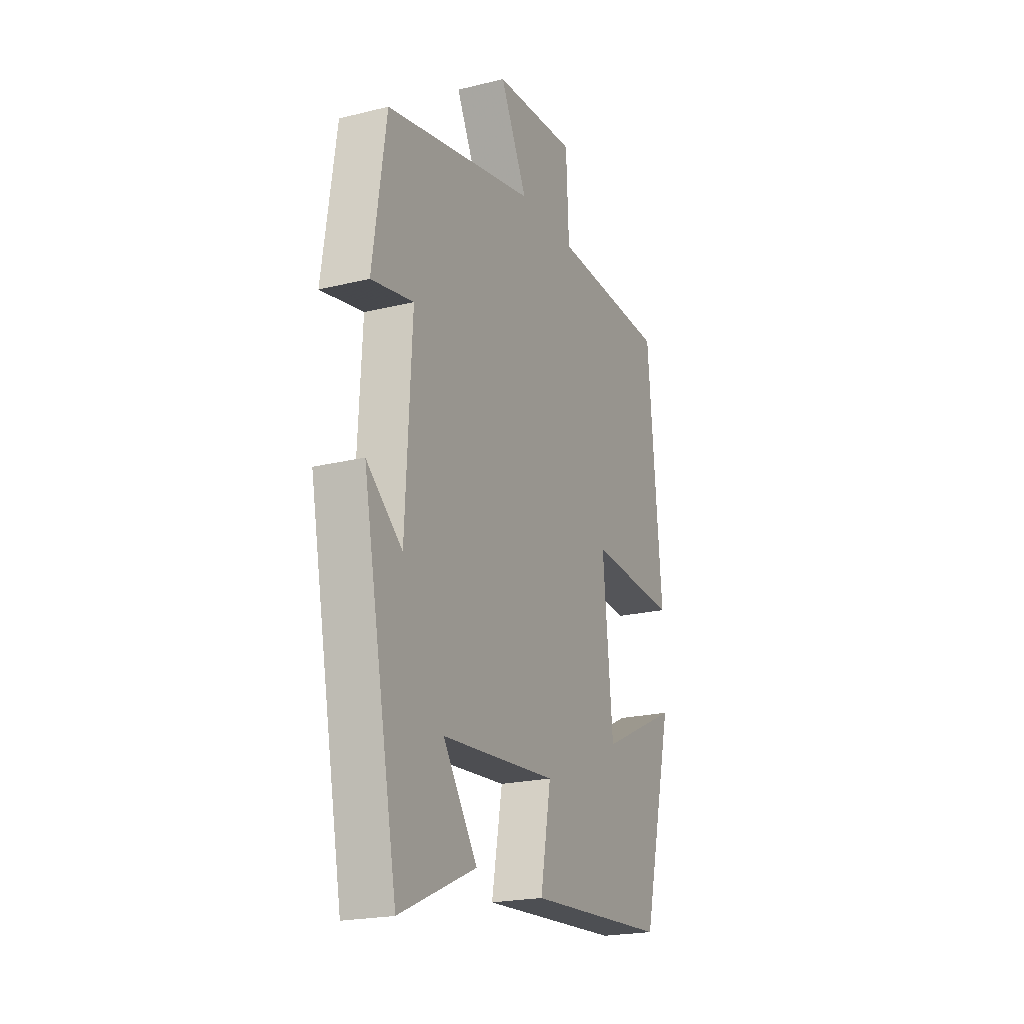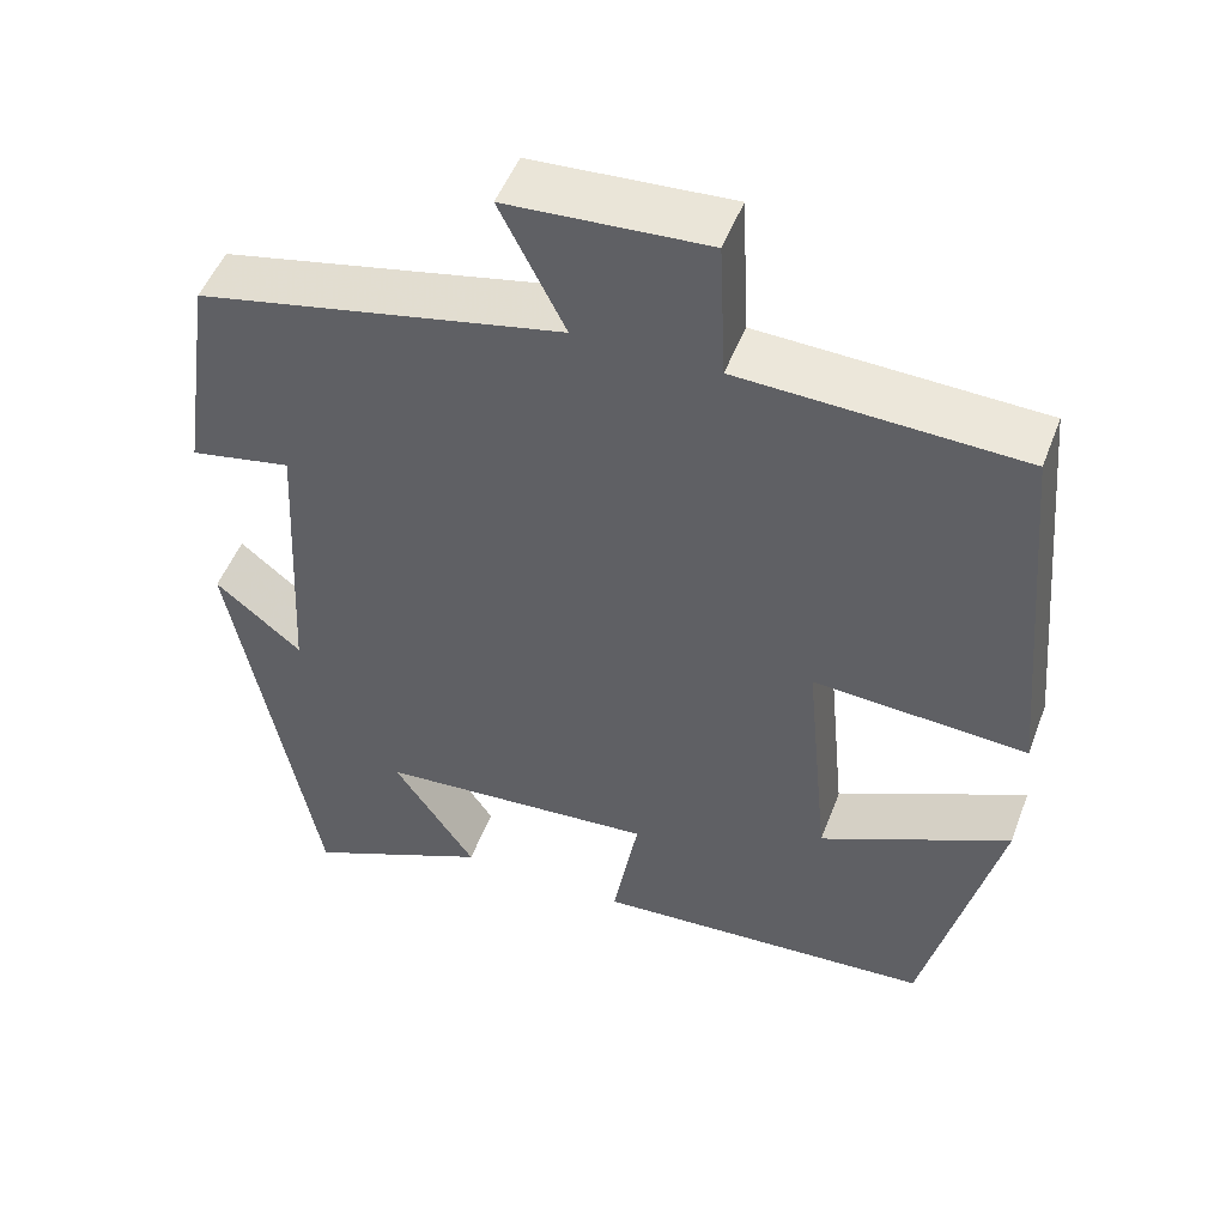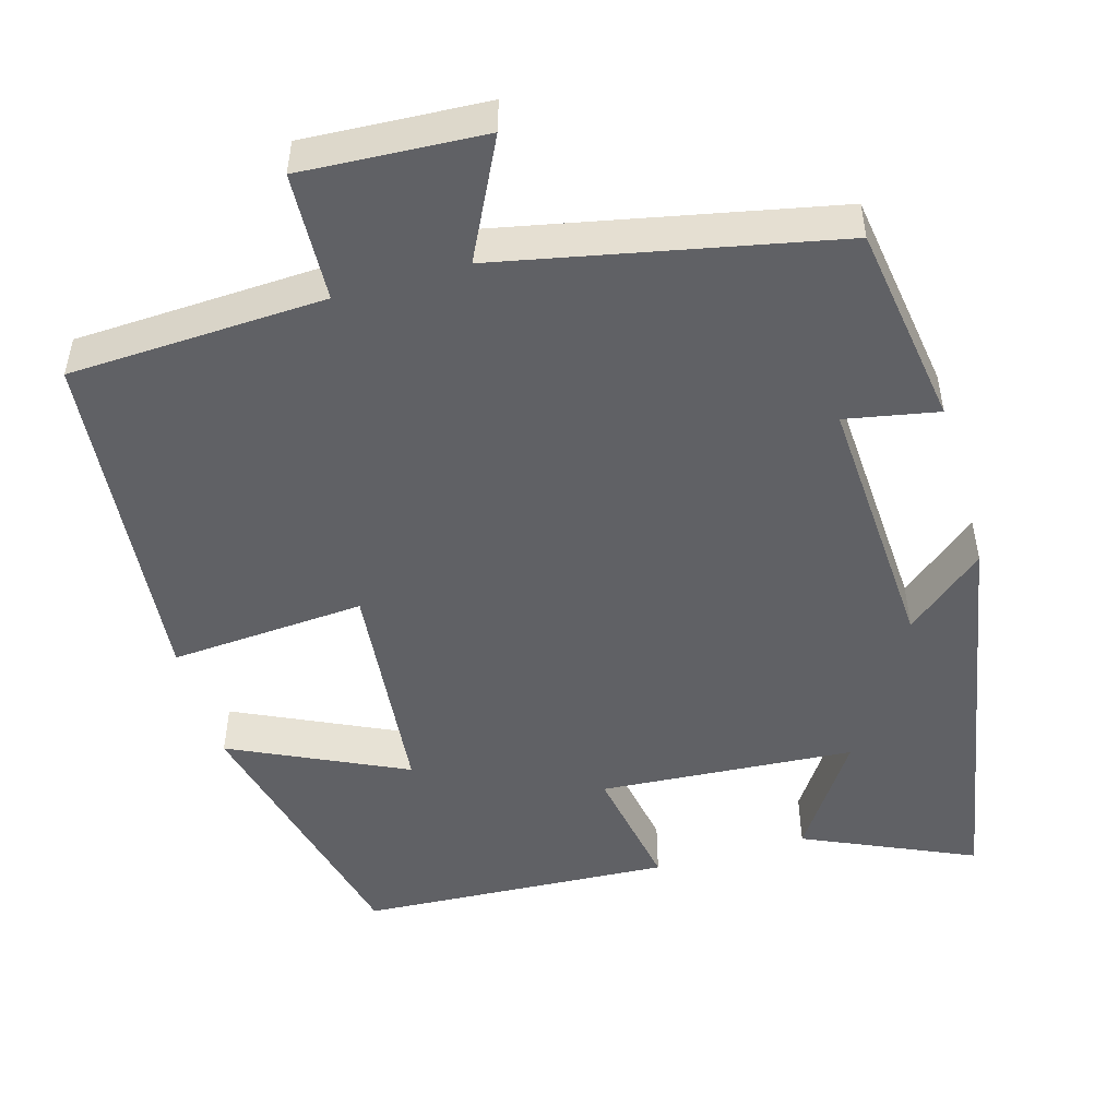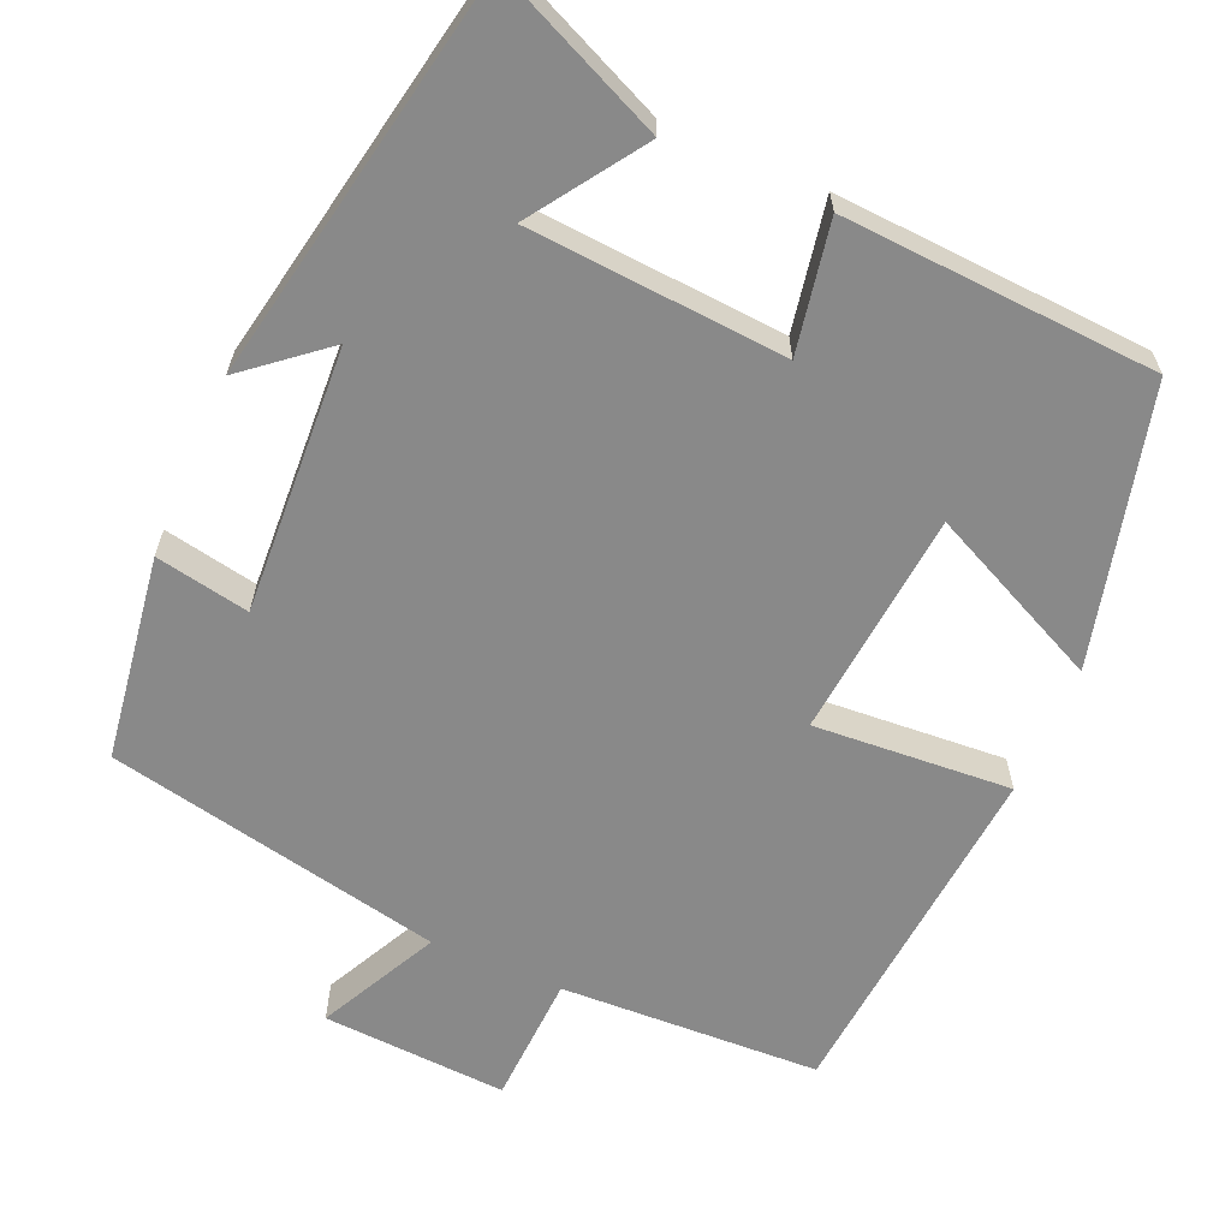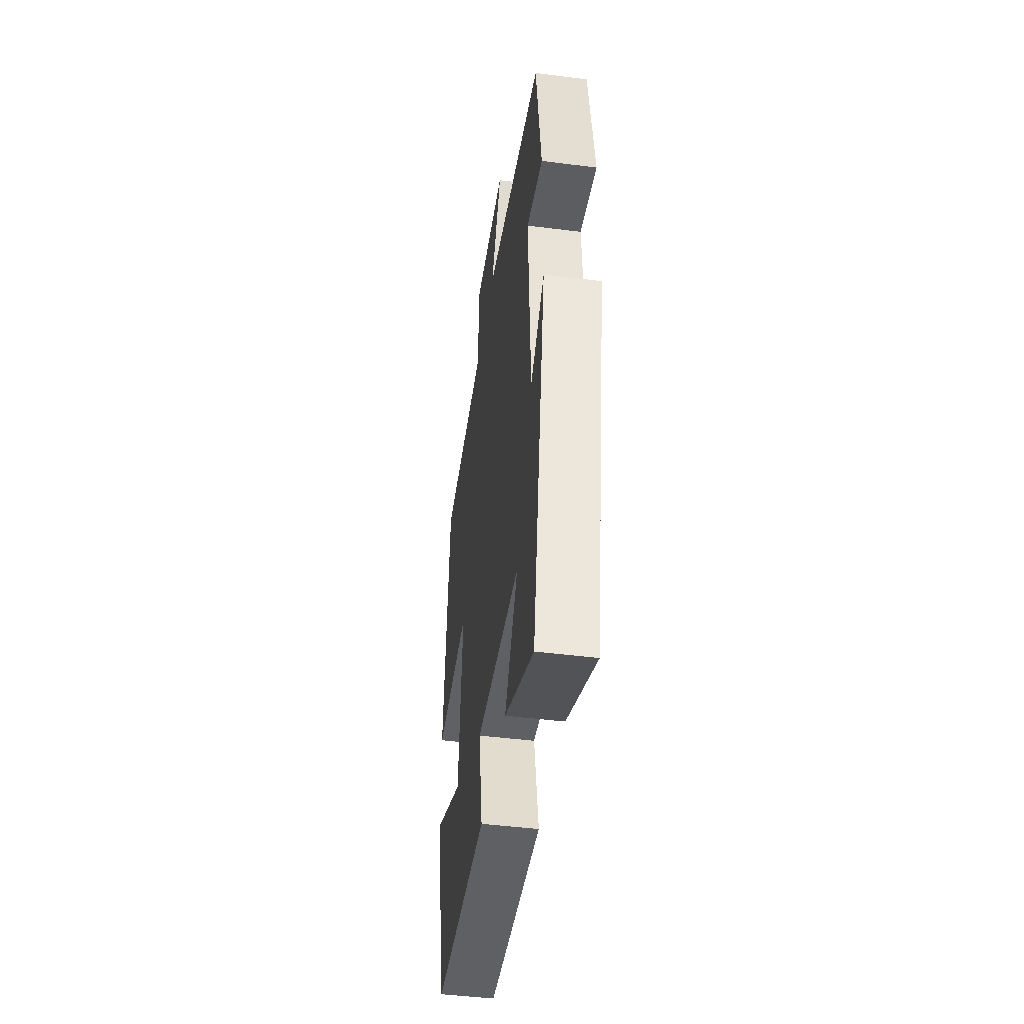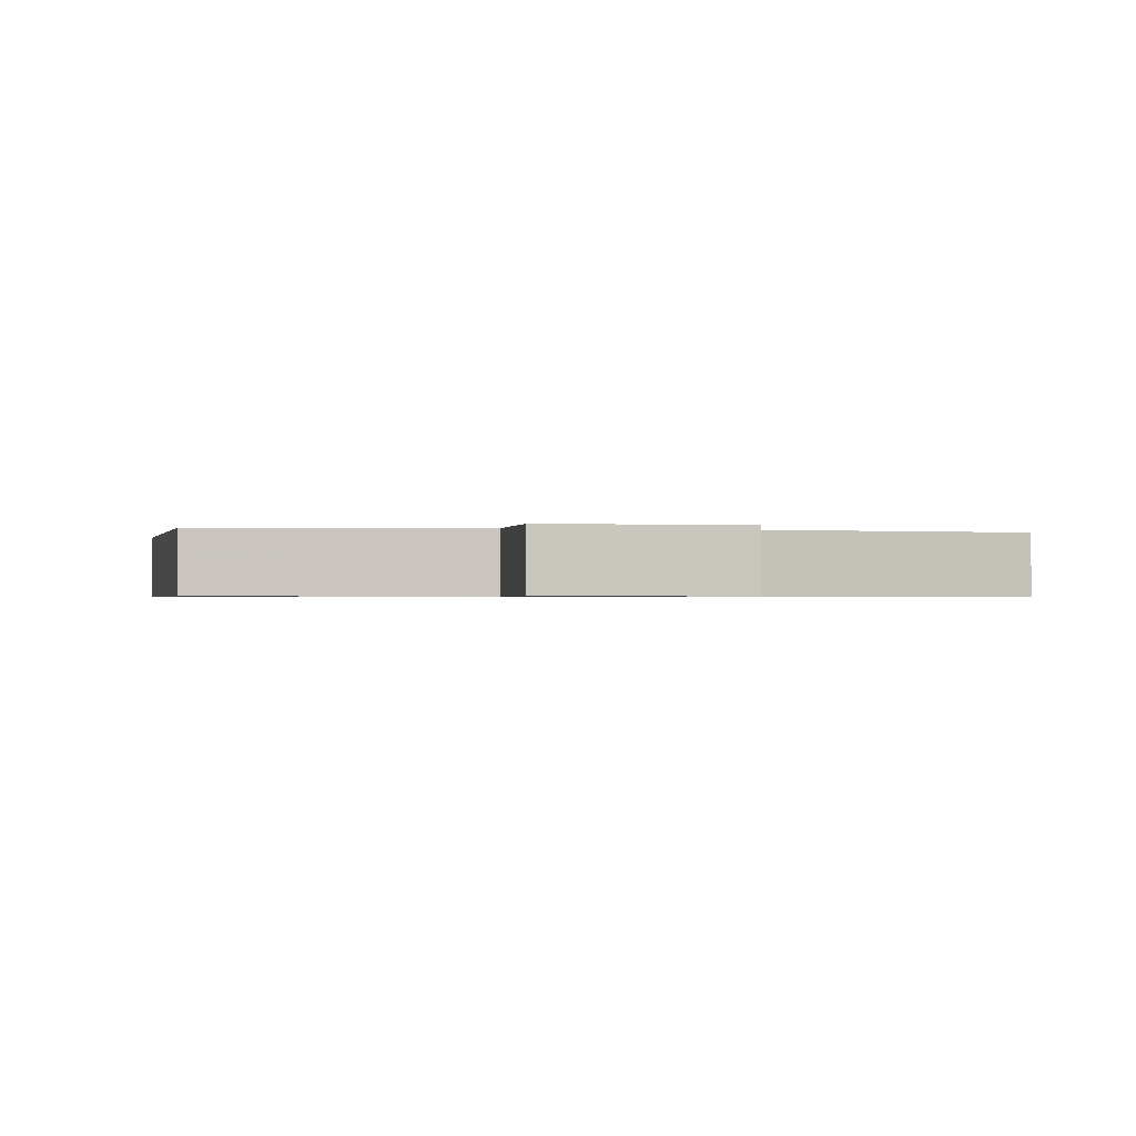
<metadata>
{"format":"obj","ext":"obj","renderer":"f3d","projection":"perspective","resolution":1024,"background":"white","views":[{"elev":-21.1,"azim":113.9,"up":"+Z"},{"elev":50.0,"azim":-159.6,"up":"+Z"},{"elev":-50.0,"azim":16.2,"up":"+Y"},{"elev":-63.2,"azim":156.6,"up":"+Y"},{"elev":-46.2,"azim":81.7,"up":"+Z"},{"elev":-0.7,"azim":-7.4,"up":"+Y"}]}
</metadata>
<code>
v -0.413 0.07 -0.476
v -0.5 0.07 -0.125
v -0.278 0.07 -0.23
v -0.25 0.07 0.058
v -0.5 0.07 0.041
v -0.46 0.07 0.486
v -0.131 0.07 0.5
v -0.123 0.07 0.665
v 0.111 0.07 0.651
v 0.035 0.07 0.5
v 0.462 0.07 0.411
v 0.5 0.07 0.152
v 0.381 0.07 0.175
v 0.399 0.07 -0.163
v 0.5 0.07 -0.08
v 0.401 0.07 -0.597
v 0.185 0.07 -0.5
v 0.281 0.07 -0.359
v -0.045 0.07 -0.335
v -0.015 0.07 -0.5
v -0.413 0 -0.476
v -0.5 0 -0.125
v -0.278 0 -0.23
v -0.25 0 0.058
v -0.5 0 0.041
v -0.46 0 0.486
v -0.131 0 0.5
v -0.123 0 0.665
v 0.111 0 0.651
v 0.035 0 0.5
v 0.462 0 0.411
v 0.5 0 0.152
v 0.381 0 0.175
v 0.399 0 -0.163
v 0.5 0 -0.08
v 0.401 0 -0.597
v 0.185 0 -0.5
v 0.281 0 -0.359
v -0.045 0 -0.335
v -0.015 0 -0.5
f 19 20 1
f 15 16 17 18
f 14 15 18
f 13 14 18 19
f 10 11 12 13
f 10 13 19
f 7 8 9 10
f 4 5 6 7
f 3 4 7 10
f 1 2 3
f 19 1 3
f 3 10 19
f 21 40 39
f 38 37 36 35
f 38 35 34
f 39 38 34 33
f 33 32 31 30
f 39 33 30
f 30 29 28 27
f 27 26 25 24
f 30 27 24 23
f 23 22 21
f 23 21 39
f 39 30 23
f 1 21 22 2
f 2 22 23 3
f 3 23 24 4
f 4 24 25 5
f 5 25 26 6
f 6 26 27 7
f 7 27 28 8
f 8 28 29 9
f 9 29 30 10
f 10 30 31 11
f 11 31 32 12
f 12 32 33 13
f 13 33 34 14
f 14 34 35 15
f 15 35 36 16
f 16 36 37 17
f 17 37 38 18
f 18 38 39 19
f 19 39 40 20
f 20 40 21 1

</code>
